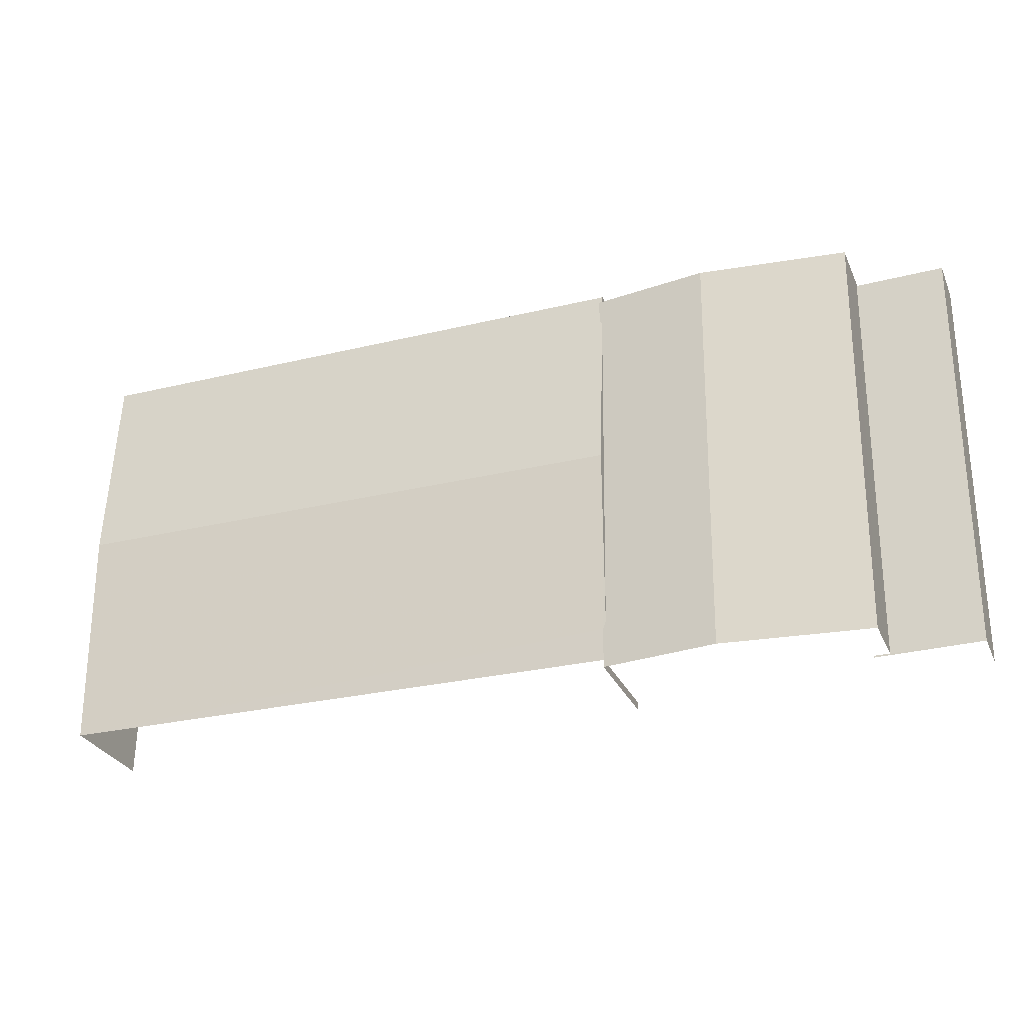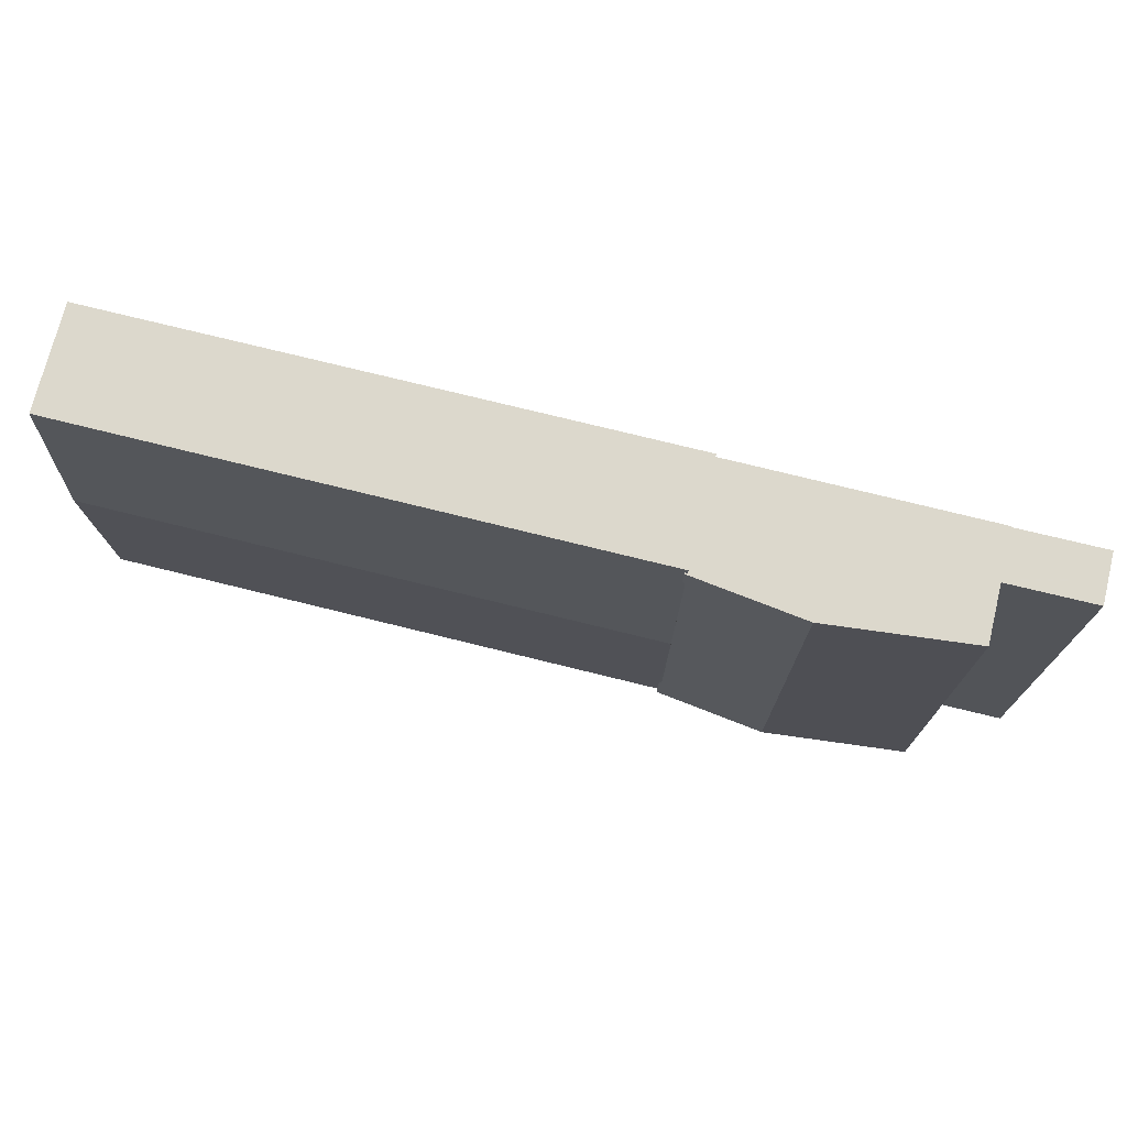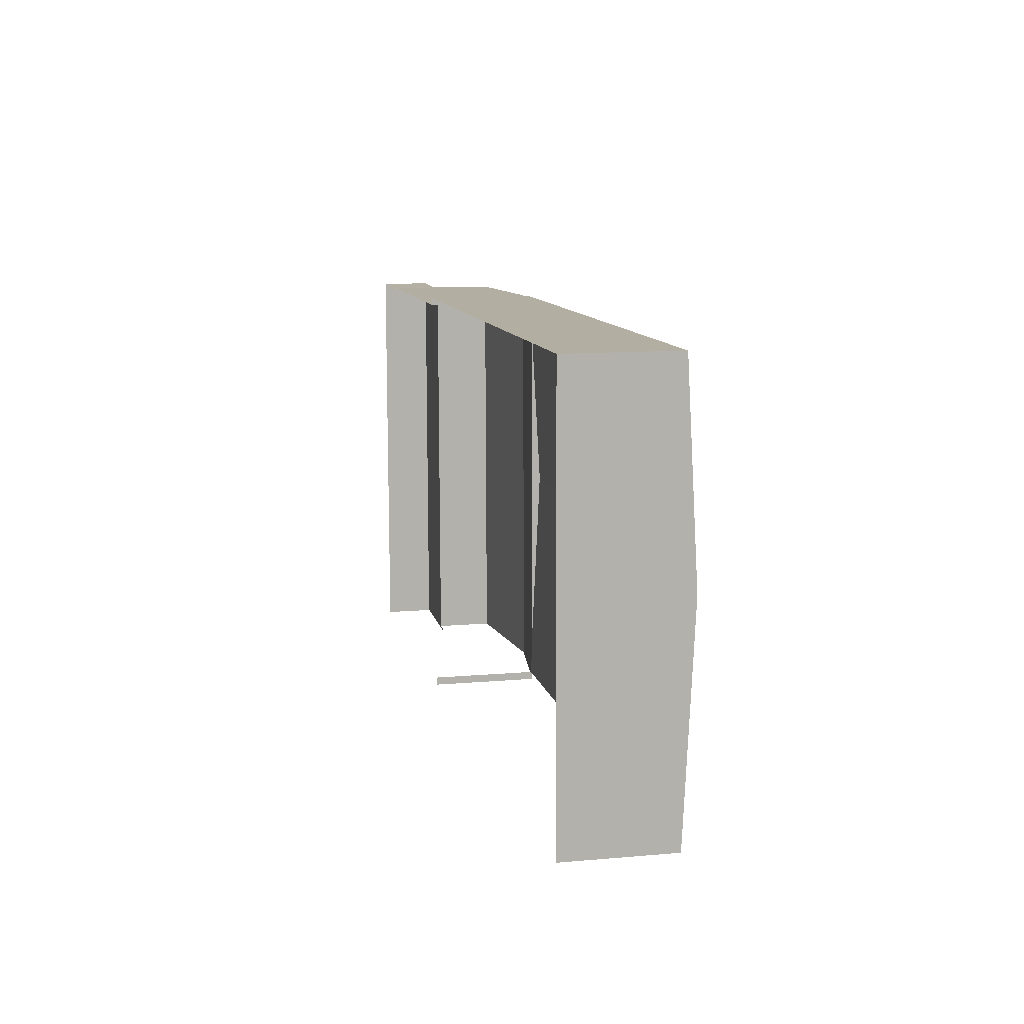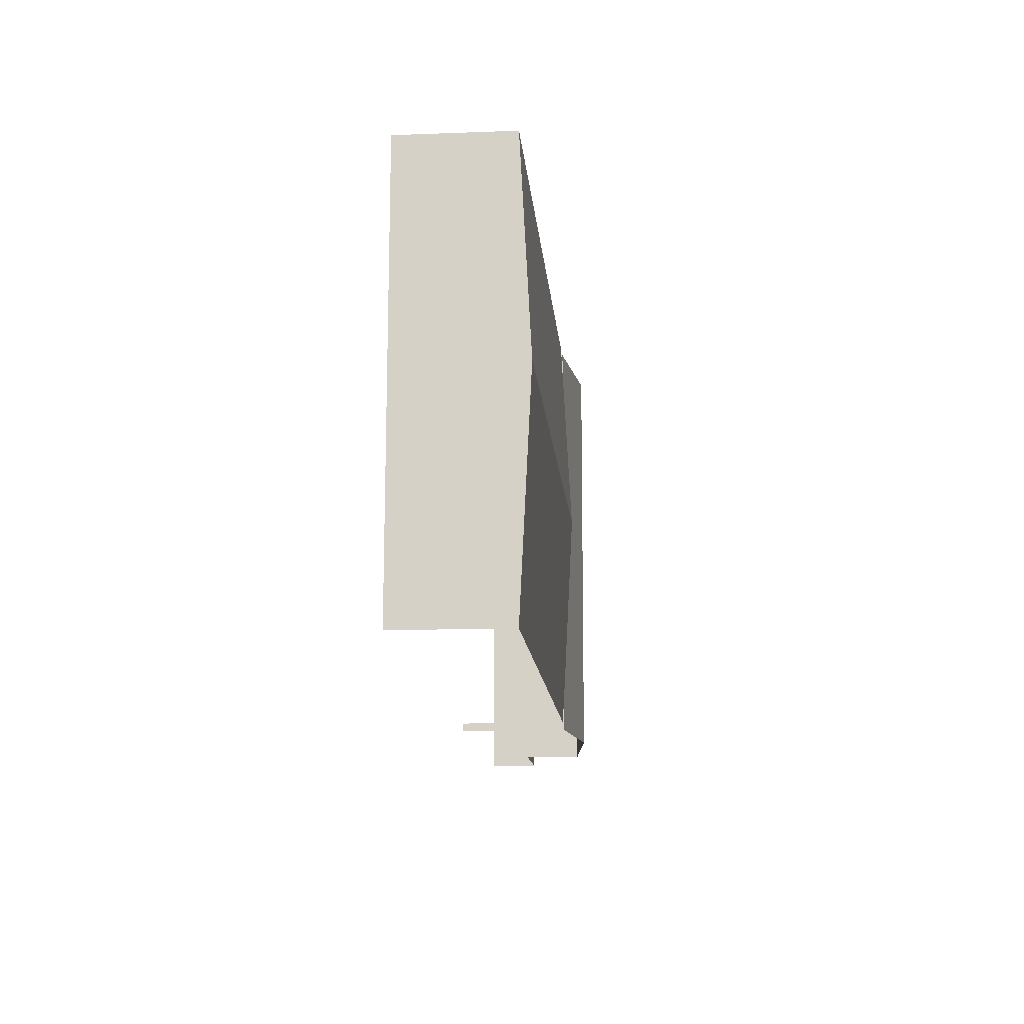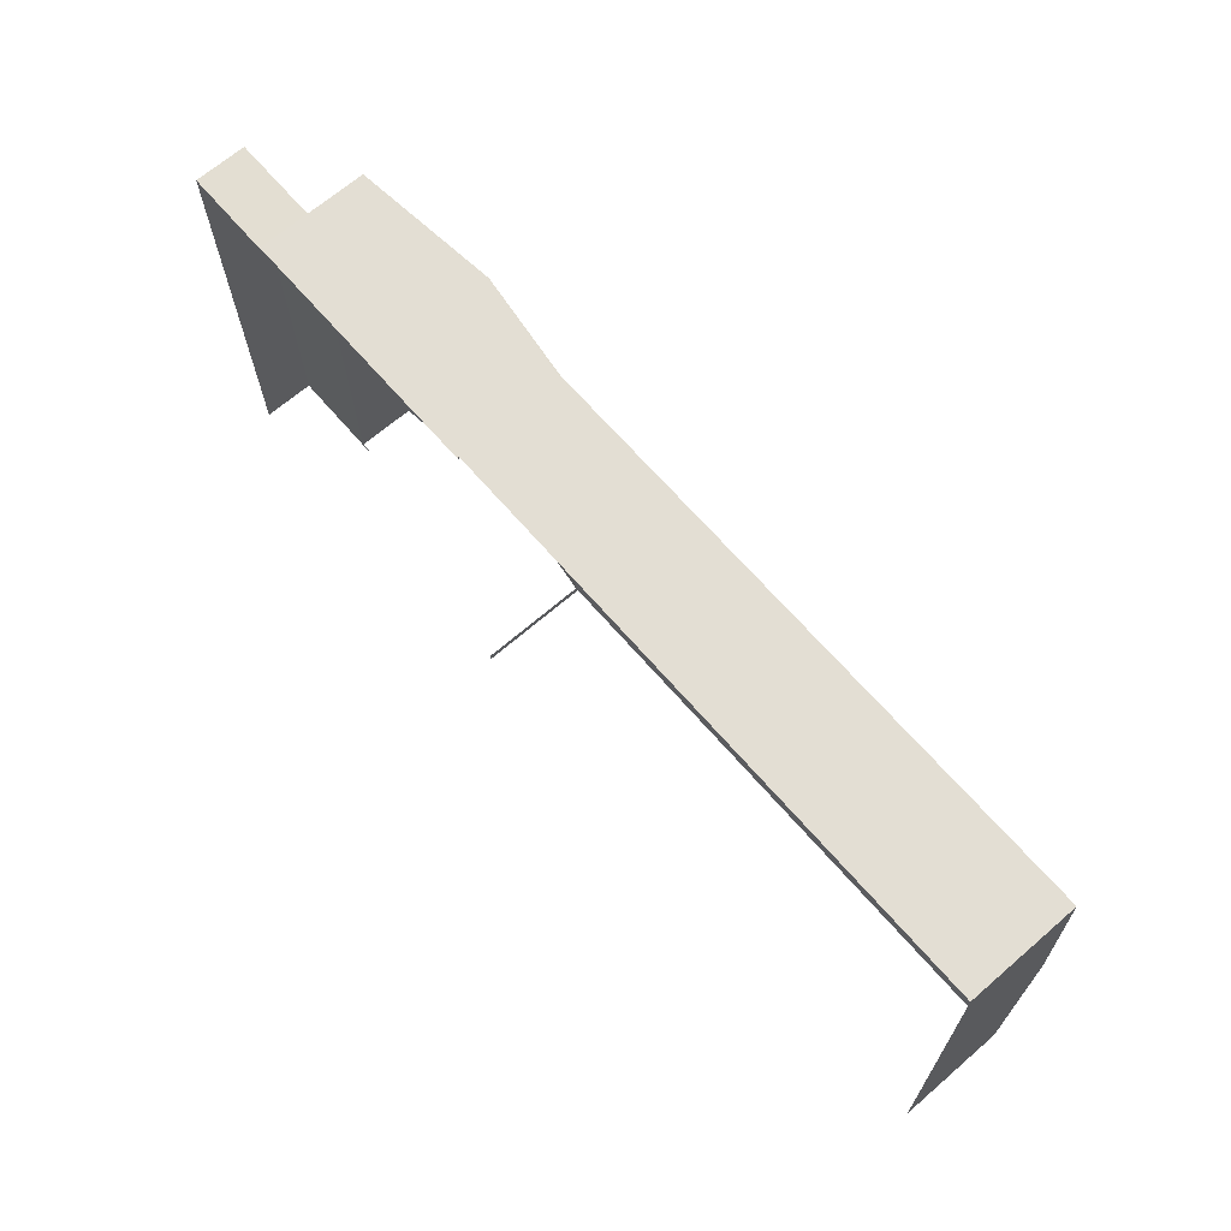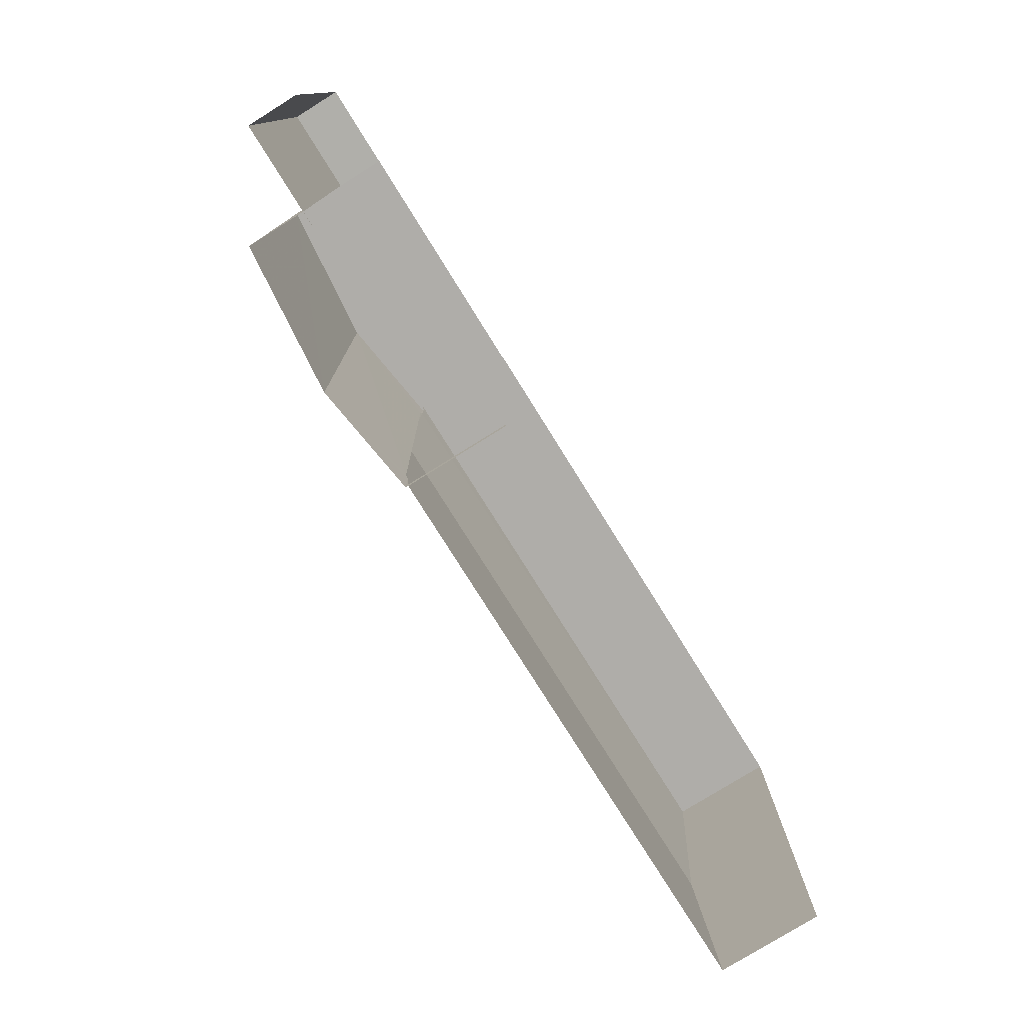
<metadata>
{"format":"obj","ext":"obj","renderer":"f3d","projection":"perspective","resolution":1024,"background":"white","views":[{"elev":-29.3,"azim":20.7,"up":"+Y"},{"elev":72.7,"azim":13.8,"up":"+Y"},{"elev":11.5,"azim":-102.0,"up":"+Y"},{"elev":-12.8,"azim":-85.1,"up":"+Y"},{"elev":67.7,"azim":-130.8,"up":"+Y"},{"elev":-77.9,"azim":121.9,"up":"+Y"}]}
</metadata>
<code>
v -2.249e+05 -1.268e+05 15.74
v -2.249e+05 -1.269e+05 15.74
v -2.249e+05 -1.268e+05 15.74
v -2.25e+05 -1.268e+05 15.74
v -2.25e+05 -1.268e+05 15.74
v -2.251e+05 -1.268e+05 15.74
v -2.249e+05 -1.269e+05 15.74
v -2.249e+05 -1.269e+05 15.74
v -2.249e+05 -1.268e+05 15.74
v -2.251e+05 -1.269e+05 15.74
v -2.25e+05 -1.269e+05 15.74
v -2.25e+05 -1.269e+05 15.74
v -2.25e+05 -1.268e+05 37.33
v -2.25e+05 -1.268e+05 35.64
v -2.251e+05 -1.268e+05 37.34
v -2.251e+05 -1.268e+05 35.36
v -2.25e+05 -1.268e+05 35.43
v -2.25e+05 -1.268e+05 35.35
v -2.25e+05 -1.268e+05 35.43
v -2.25e+05 -1.268e+05 35.71
v -2.251e+05 -1.269e+05 35.36
v -2.25e+05 -1.269e+05 35.64
v -2.25e+05 -1.269e+05 35.35
v -2.25e+05 -1.269e+05 35.71
v -2.25e+05 -1.269e+05 35.64
v -2.25e+05 -1.269e+05 38.43
v -2.25e+05 -1.268e+05 35.64
v -2.25e+05 -1.268e+05 38.43
v -2.249e+05 -1.268e+05 24.98
v -2.249e+05 -1.268e+05 24.98
v -2.249e+05 -1.269e+05 24.98
v -2.249e+05 -1.269e+05 24.98
v -2.249e+05 -1.269e+05 24.98
v -2.249e+05 -1.269e+05 24.98
v -2.249e+05 -1.268e+05 35.64
v -2.249e+05 -1.269e+05 35.64
f 1 2 3
f 4 5 6
f 2 7 8
f 5 9 3
f 10 6 5
f 8 11 12
f 12 10 5
f 3 2 8
f 3 8 5
f 8 12 5
f 12 21 10
f 12 23 21
f 11 8 26
f 25 11 26
f 34 32 36
f 8 34 26
f 34 36 26
f 8 7 33
f 34 8 33
f 31 7 2
f 31 33 7
f 13 14 15
f 15 14 16
f 16 17 18
f 18 17 19
f 14 13 20
f 14 17 16
f 21 22 15
f 15 22 13
f 21 23 22
f 13 22 24
f 25 26 22
f 26 24 22
f 20 27 14
f 28 20 24
f 20 28 27
f 28 24 26
f 29 30 31
f 31 32 33
f 33 32 34
f 30 32 31
f 26 35 28
f 26 36 35
f 23 25 22
f 12 11 23
f 11 25 23
f 3 29 1
f 3 30 29
f 16 6 15
f 6 10 15
f 10 21 15
f 29 2 1
f 29 31 2
f 9 5 28
f 35 9 28
f 19 17 27
f 5 19 28
f 19 27 28
f 18 19 5
f 4 18 5
f 16 4 6
f 16 18 4
f 17 14 27
f 3 9 30
f 9 35 30
f 30 36 32
f 30 35 36
f 24 20 13

</code>
